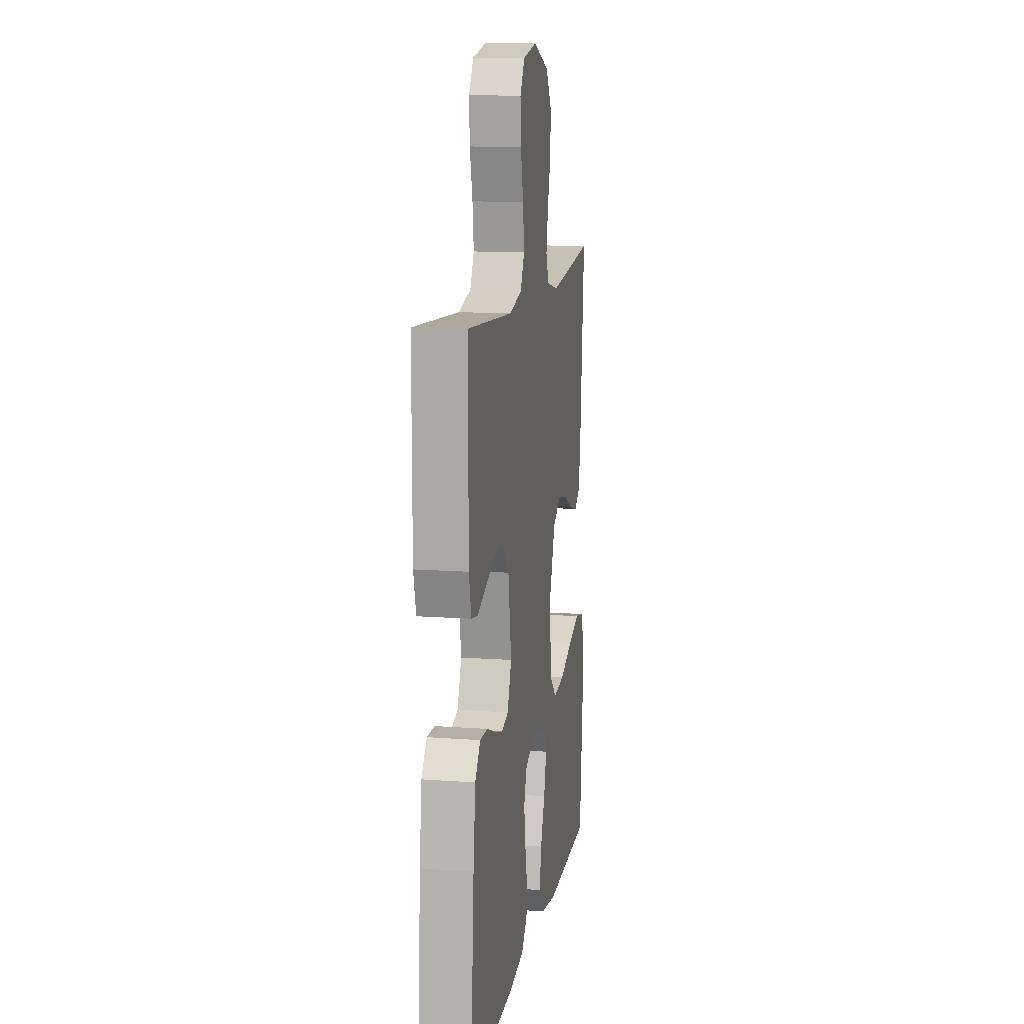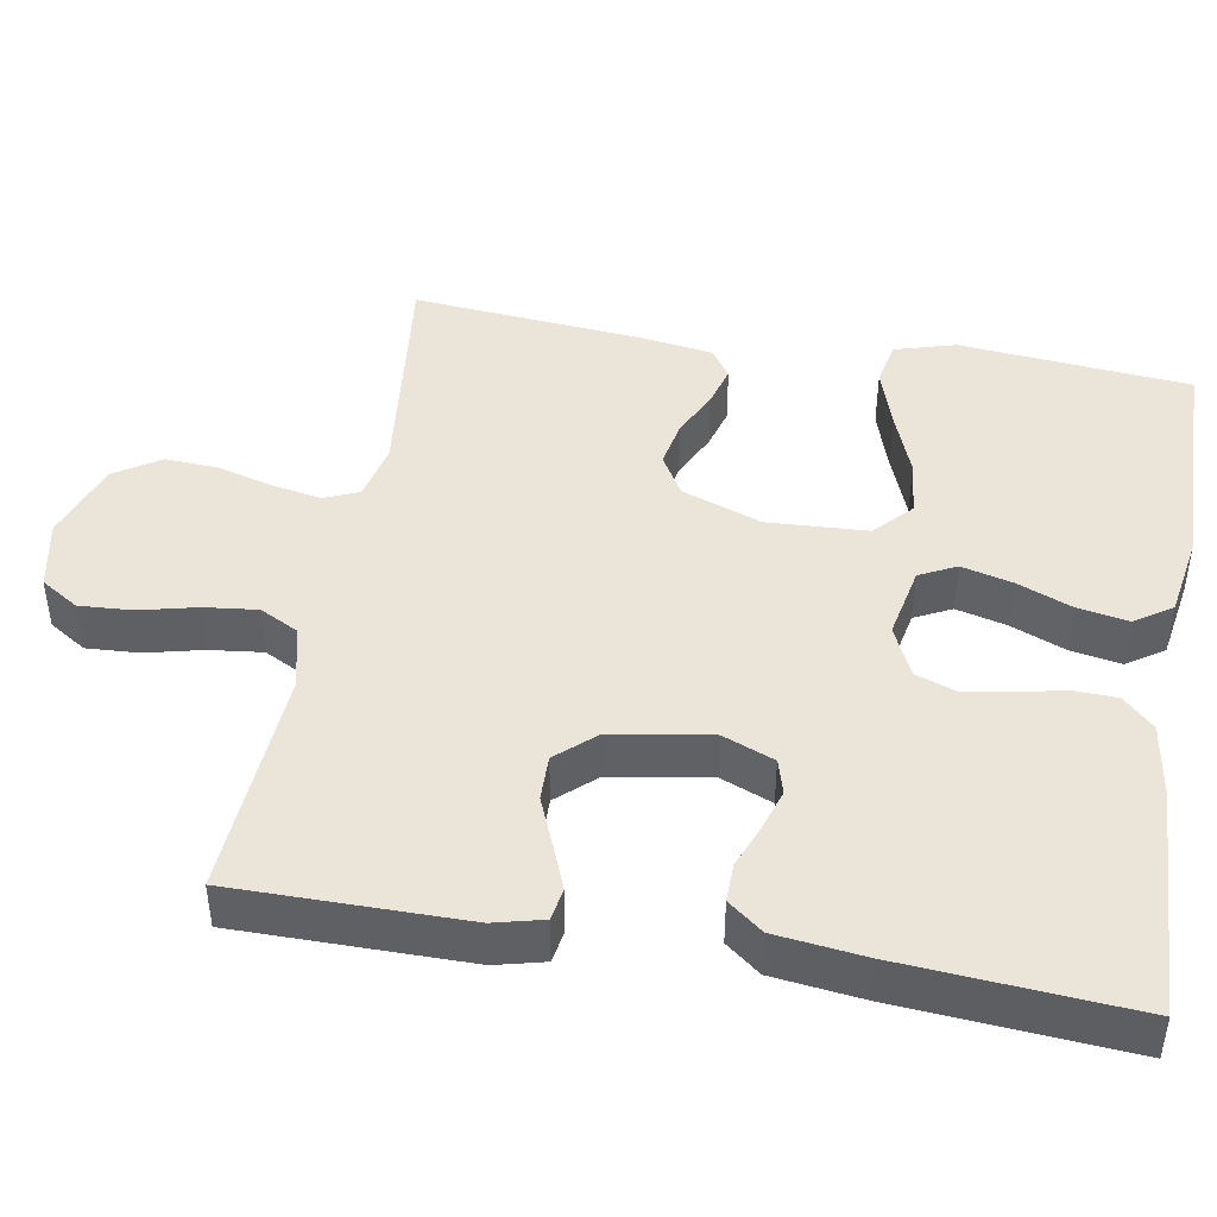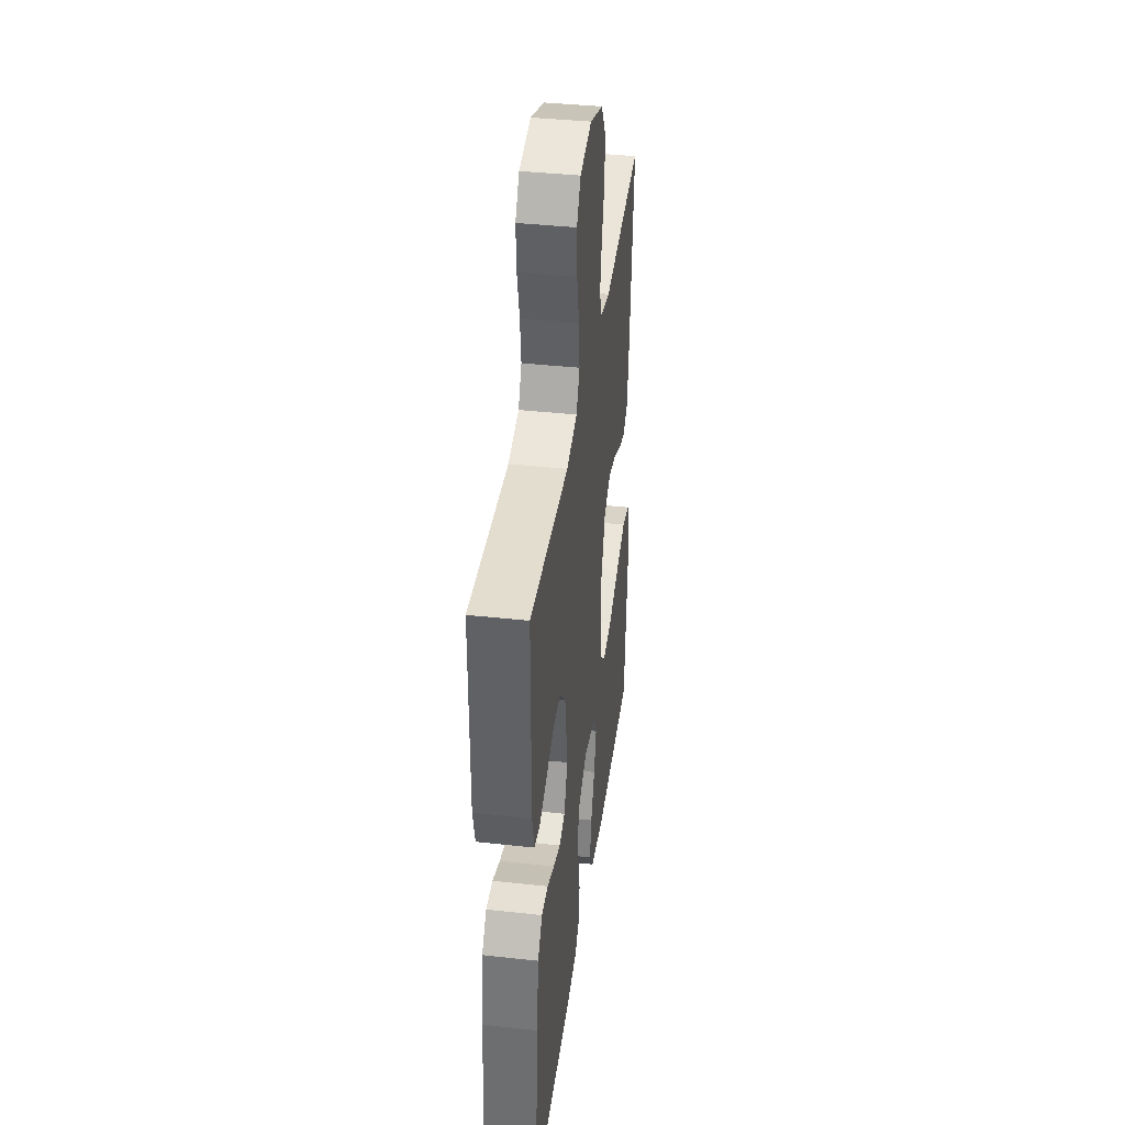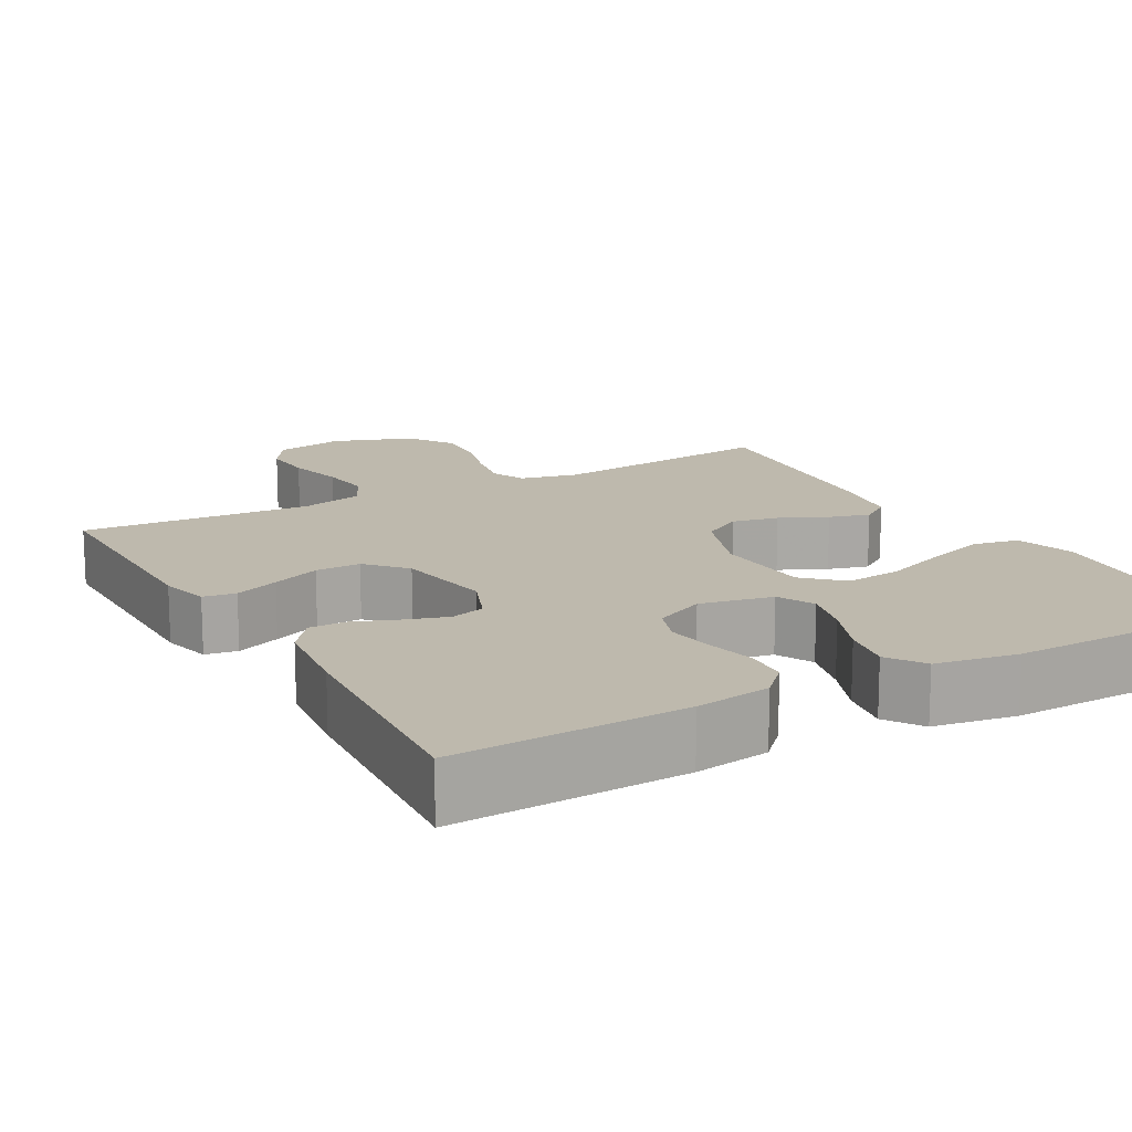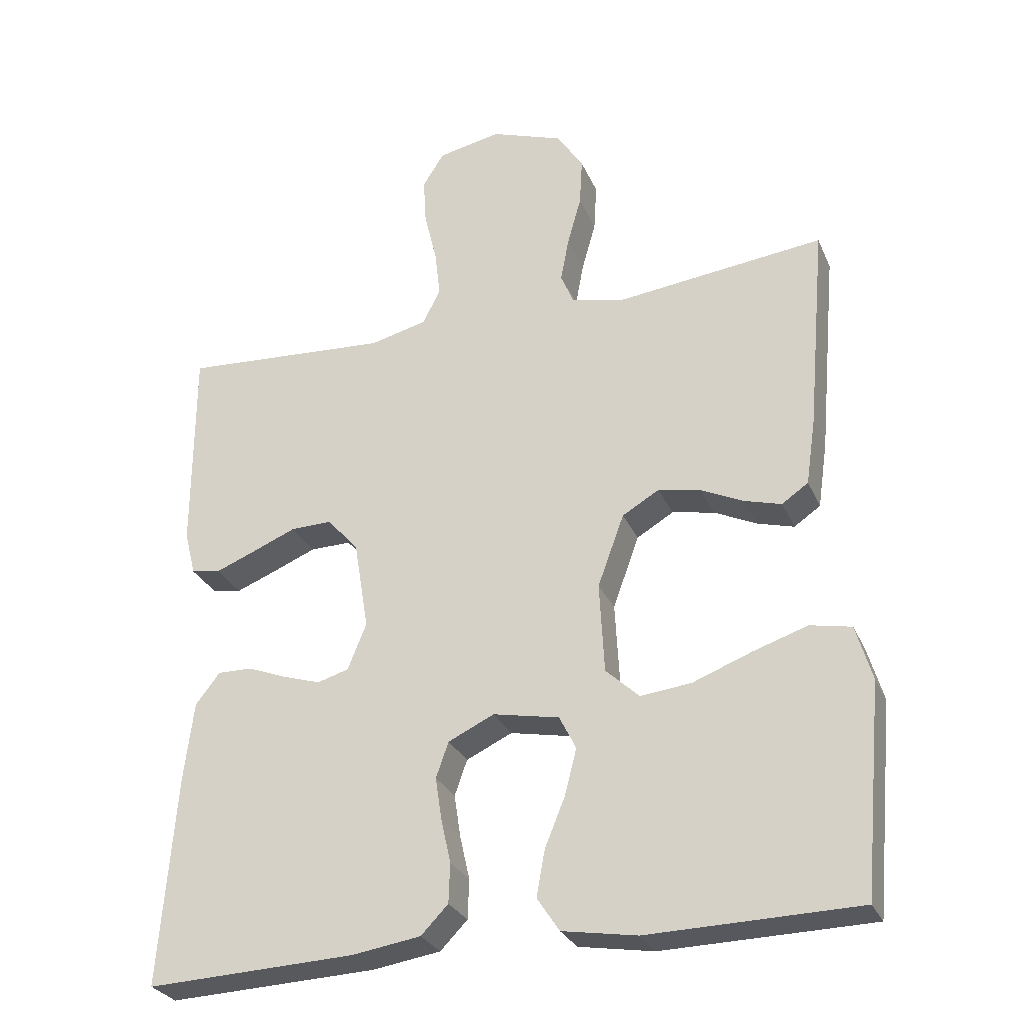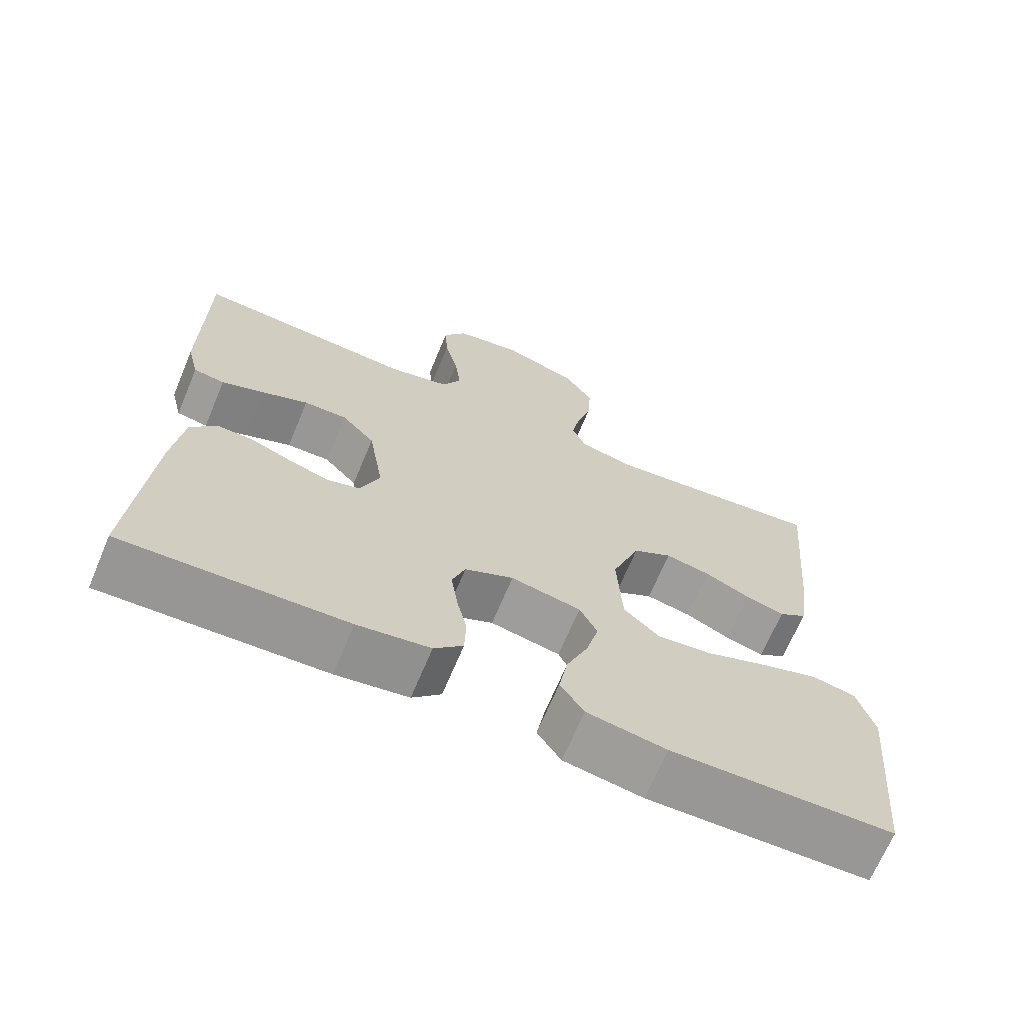
<metadata>
{"format":"obj","ext":"obj","renderer":"f3d","projection":"perspective","resolution":1024,"background":"white","views":[{"elev":12.5,"azim":99.8,"up":"+Z"},{"elev":44.5,"azim":99.9,"up":"+Y"},{"elev":39.2,"azim":97.8,"up":"+Z"},{"elev":15.1,"azim":150.7,"up":"+Y"},{"elev":-28.6,"azim":-159.7,"up":"+Z"},{"elev":-68.5,"azim":157.2,"up":"+Z"}]}
</metadata>
<code>
v 0.5 0.07 -0.5
v 0.2 0.07 -0.488
v 0.102 0.07 -0.473
v 0.063 0.07 -0.433
v 0.061 0.07 -0.376
v 0.075 0.07 -0.313
v 0.084 0.07 -0.252
v 0.066 0.07 -0.201
v 0 0.07 -0.17
v -0.095 0.07 -0.189
v -0.119 0.07 -0.237
v -0.102 0.07 -0.303
v -0.073 0.07 -0.374
v -0.061 0.07 -0.44
v -0.093 0.07 -0.488
v -0.2 0.07 -0.506
v -0.5 0.07 -0.5
v -0.528 0.07 -0.2
v -0.505 0.07 -0.121
v -0.446 0.07 -0.109
v -0.367 0.07 -0.135
v -0.283 0.07 -0.167
v -0.21 0.07 -0.175
v -0.162 0.07 -0.13
v -0.155 0.07 0
v -0.193 0.07 0.104
v -0.246 0.07 0.135
v -0.307 0.07 0.123
v -0.368 0.07 0.094
v -0.421 0.07 0.079
v -0.459 0.07 0.105
v -0.473 0.07 0.2
v -0.5 0.07 0.5
v -0.2 0.07 0.466
v -0.125 0.07 0.483
v -0.106 0.07 0.528
v -0.118 0.07 0.592
v -0.138 0.07 0.663
v -0.142 0.07 0.733
v -0.104 0.07 0.792
v 0 0.07 0.829
v 0.091 0.07 0.811
v 0.122 0.07 0.762
v 0.118 0.07 0.694
v 0.1 0.07 0.619
v 0.092 0.07 0.55
v 0.118 0.07 0.5
v 0.2 0.07 0.48
v 0.5 0.07 0.5
v 0.5 0.07 0.2
v 0.484 0.07 0.136
v 0.442 0.07 0.129
v 0.384 0.07 0.152
v 0.321 0.07 0.178
v 0.262 0.07 0.179
v 0.217 0.07 0.129
v 0.196 0.07 0
v 0.223 0.07 -0.067
v 0.268 0.07 -0.08
v 0.322 0.07 -0.063
v 0.378 0.07 -0.041
v 0.428 0.07 -0.04
v 0.463 0.07 -0.085
v 0.477 0.07 -0.2
v 0.5 0 -0.5
v 0.2 0 -0.488
v 0.102 0 -0.473
v 0.063 0 -0.433
v 0.061 0 -0.376
v 0.075 0 -0.313
v 0.084 0 -0.252
v 0.066 0 -0.201
v 0 0 -0.17
v -0.095 0 -0.189
v -0.119 0 -0.237
v -0.102 0 -0.303
v -0.073 0 -0.374
v -0.061 0 -0.44
v -0.093 0 -0.488
v -0.2 0 -0.506
v -0.5 0 -0.5
v -0.528 0 -0.2
v -0.505 0 -0.121
v -0.446 0 -0.109
v -0.367 0 -0.135
v -0.283 0 -0.167
v -0.21 0 -0.175
v -0.162 0 -0.13
v -0.155 0 0
v -0.193 0 0.104
v -0.246 0 0.135
v -0.307 0 0.123
v -0.368 0 0.094
v -0.421 0 0.079
v -0.459 0 0.105
v -0.473 0 0.2
v -0.5 0 0.5
v -0.2 0 0.466
v -0.125 0 0.483
v -0.106 0 0.528
v -0.118 0 0.592
v -0.138 0 0.663
v -0.142 0 0.733
v -0.104 0 0.792
v 0 0 0.829
v 0.091 0 0.811
v 0.122 0 0.762
v 0.118 0 0.694
v 0.1 0 0.619
v 0.092 0 0.55
v 0.118 0 0.5
v 0.2 0 0.48
v 0.5 0 0.5
v 0.5 0 0.2
v 0.484 0 0.136
v 0.442 0 0.129
v 0.384 0 0.152
v 0.321 0 0.178
v 0.262 0 0.179
v 0.217 0 0.129
v 0.196 0 0
v 0.223 0 -0.067
v 0.268 0 -0.08
v 0.322 0 -0.063
v 0.378 0 -0.041
v 0.428 0 -0.04
v 0.463 0 -0.085
v 0.477 0 -0.2
f 60 61 62 63
f 59 60 63 64
f 58 59 64 1
f 51 52 53 54
f 49 50 51 54
f 48 49 54 55
f 47 48 55 56
f 42 43 44 45
f 42 45 46
f 41 42 46
f 40 41 46
f 37 38 39 40
f 36 37 40 46
f 35 36 46 47
f 31 32 33 34
f 28 29 30 31
f 27 28 31 34
f 26 27 34 35
f 19 20 21 22
f 17 18 19 22
f 17 22 23
f 16 17 23 24
f 12 13 14 15
f 11 12 15 16
f 3 4 5 6
f 3 6 7
f 58 1 2 3
f 57 58 3 7
f 25 26 35 47
f 24 25 47 56
f 11 16 24
f 10 11 24
f 9 10 24 56
f 8 9 56 57
f 7 8 57
f 127 126 125 124
f 128 127 124 123
f 65 128 123 122
f 118 117 116 115
f 118 115 114 113
f 119 118 113 112
f 120 119 112 111
f 109 108 107 106
f 110 109 106
f 110 106 105
f 110 105 104
f 104 103 102 101
f 110 104 101 100
f 111 110 100 99
f 98 97 96 95
f 95 94 93 92
f 98 95 92 91
f 99 98 91 90
f 86 85 84 83
f 86 83 82 81
f 87 86 81
f 88 87 81 80
f 79 78 77 76
f 80 79 76 75
f 70 69 68 67
f 71 70 67
f 67 66 65 122
f 71 67 122 121
f 111 99 90 89
f 120 111 89 88
f 88 80 75
f 88 75 74
f 120 88 74 73
f 121 120 73 72
f 121 72 71
f 1 65 66 2
f 2 66 67 3
f 3 67 68 4
f 4 68 69 5
f 5 69 70 6
f 6 70 71 7
f 7 71 72 8
f 8 72 73 9
f 9 73 74 10
f 10 74 75 11
f 11 75 76 12
f 12 76 77 13
f 13 77 78 14
f 14 78 79 15
f 15 79 80 16
f 16 80 81 17
f 17 81 82 18
f 18 82 83 19
f 19 83 84 20
f 20 84 85 21
f 21 85 86 22
f 22 86 87 23
f 23 87 88 24
f 24 88 89 25
f 25 89 90 26
f 26 90 91 27
f 27 91 92 28
f 28 92 93 29
f 29 93 94 30
f 30 94 95 31
f 31 95 96 32
f 32 96 97 33
f 33 97 98 34
f 34 98 99 35
f 35 99 100 36
f 36 100 101 37
f 37 101 102 38
f 38 102 103 39
f 39 103 104 40
f 40 104 105 41
f 41 105 106 42
f 42 106 107 43
f 43 107 108 44
f 44 108 109 45
f 45 109 110 46
f 46 110 111 47
f 47 111 112 48
f 48 112 113 49
f 49 113 114 50
f 50 114 115 51
f 51 115 116 52
f 52 116 117 53
f 53 117 118 54
f 54 118 119 55
f 55 119 120 56
f 56 120 121 57
f 57 121 122 58
f 58 122 123 59
f 59 123 124 60
f 60 124 125 61
f 61 125 126 62
f 62 126 127 63
f 63 127 128 64
f 64 128 65 1

</code>
